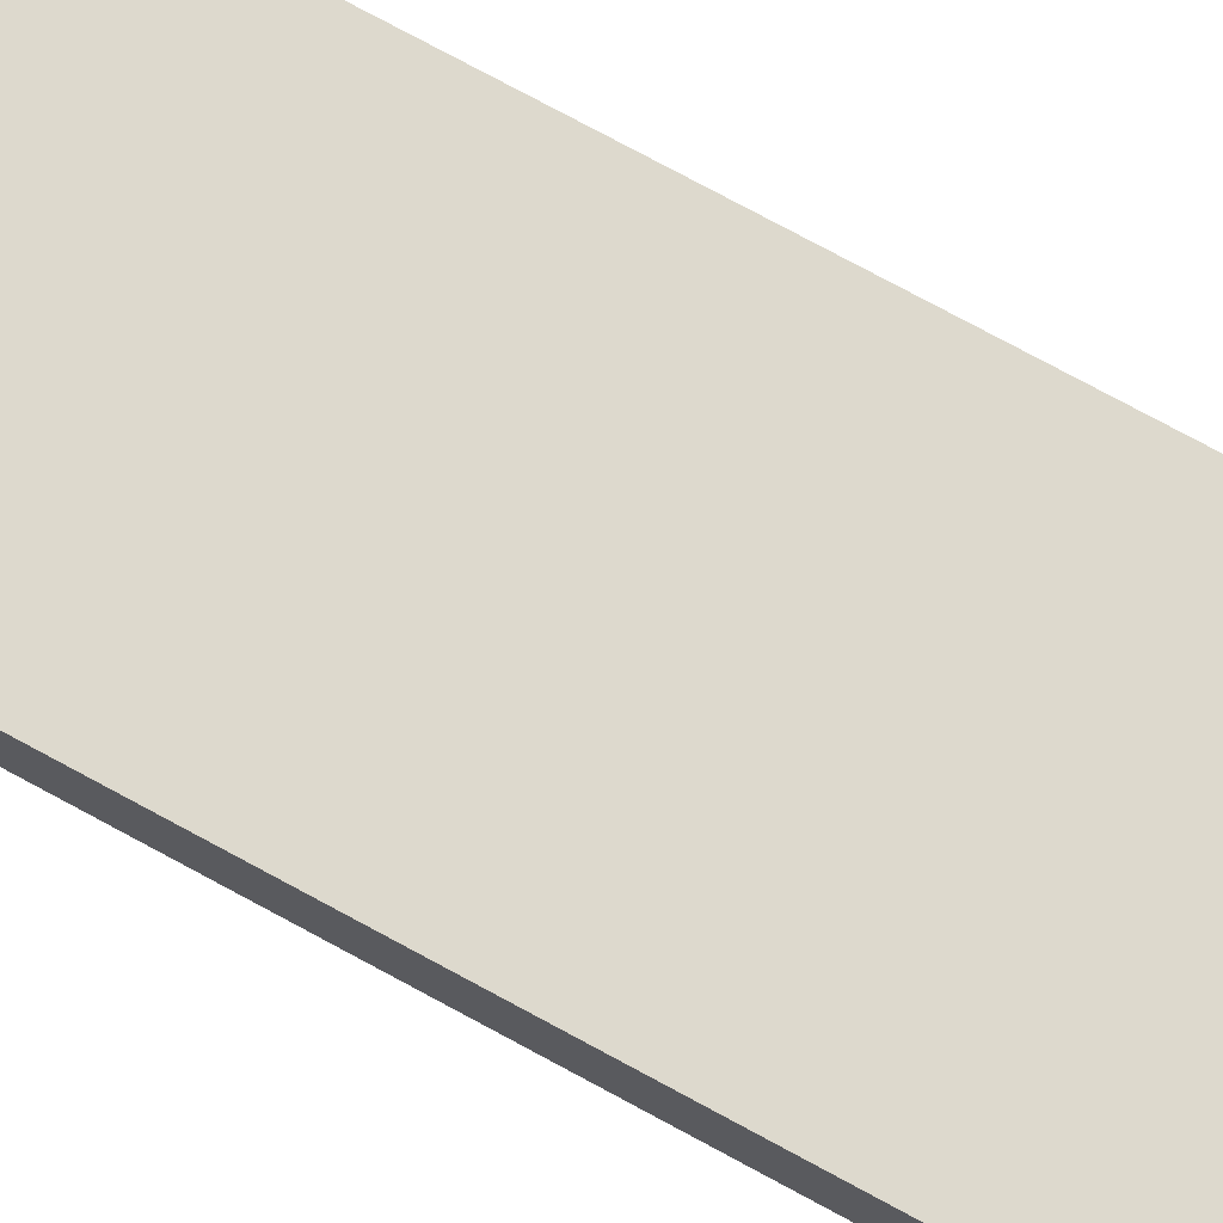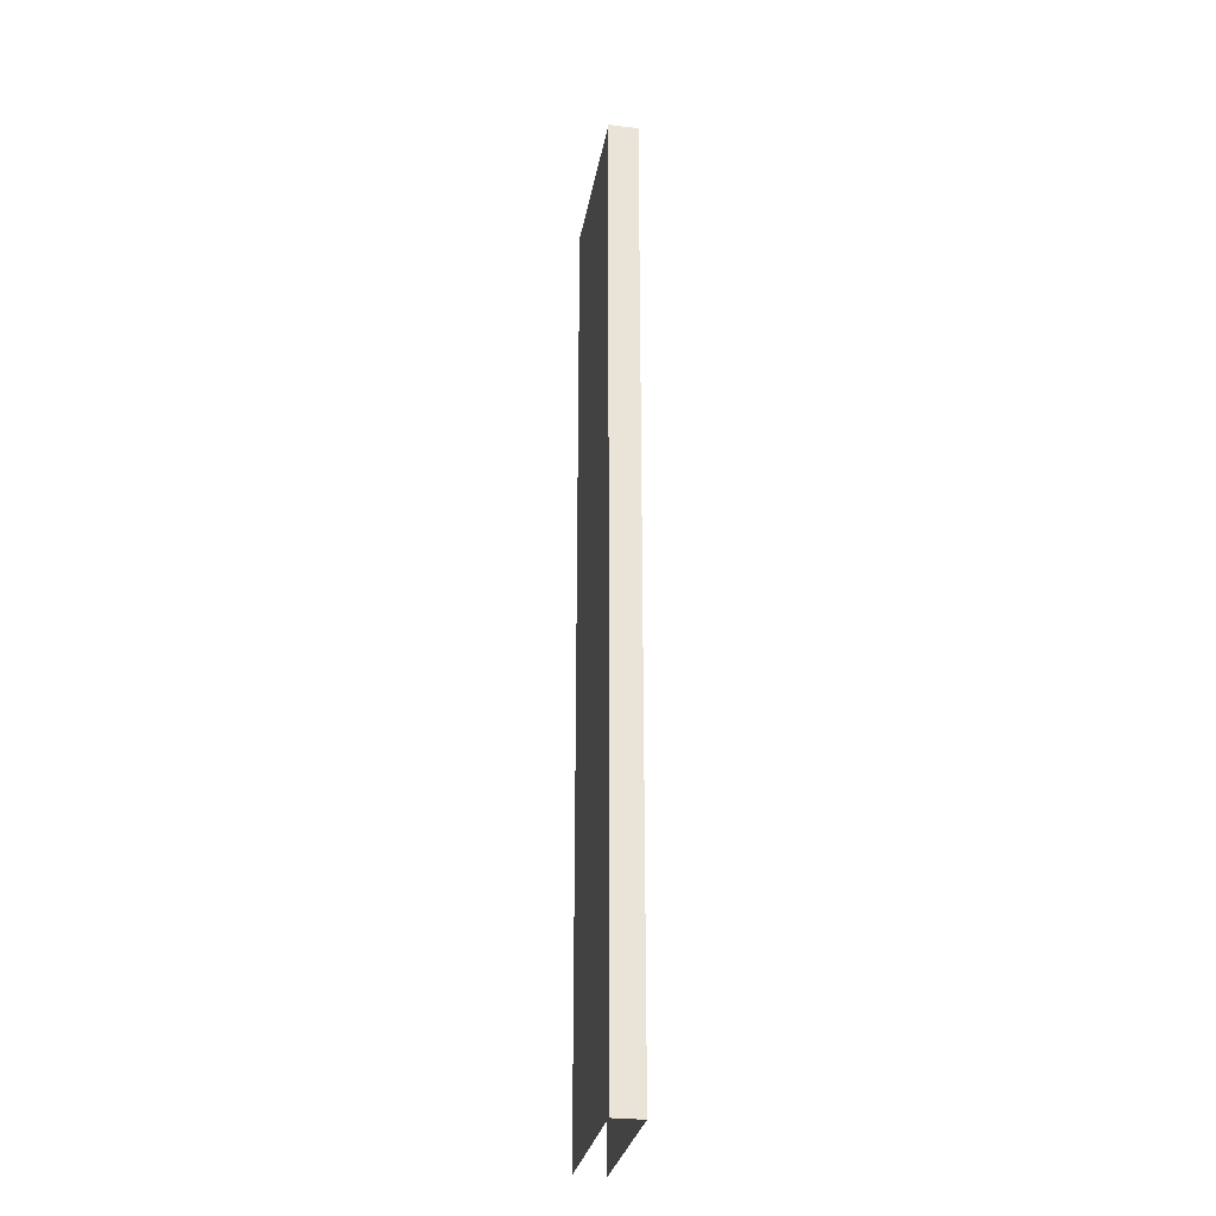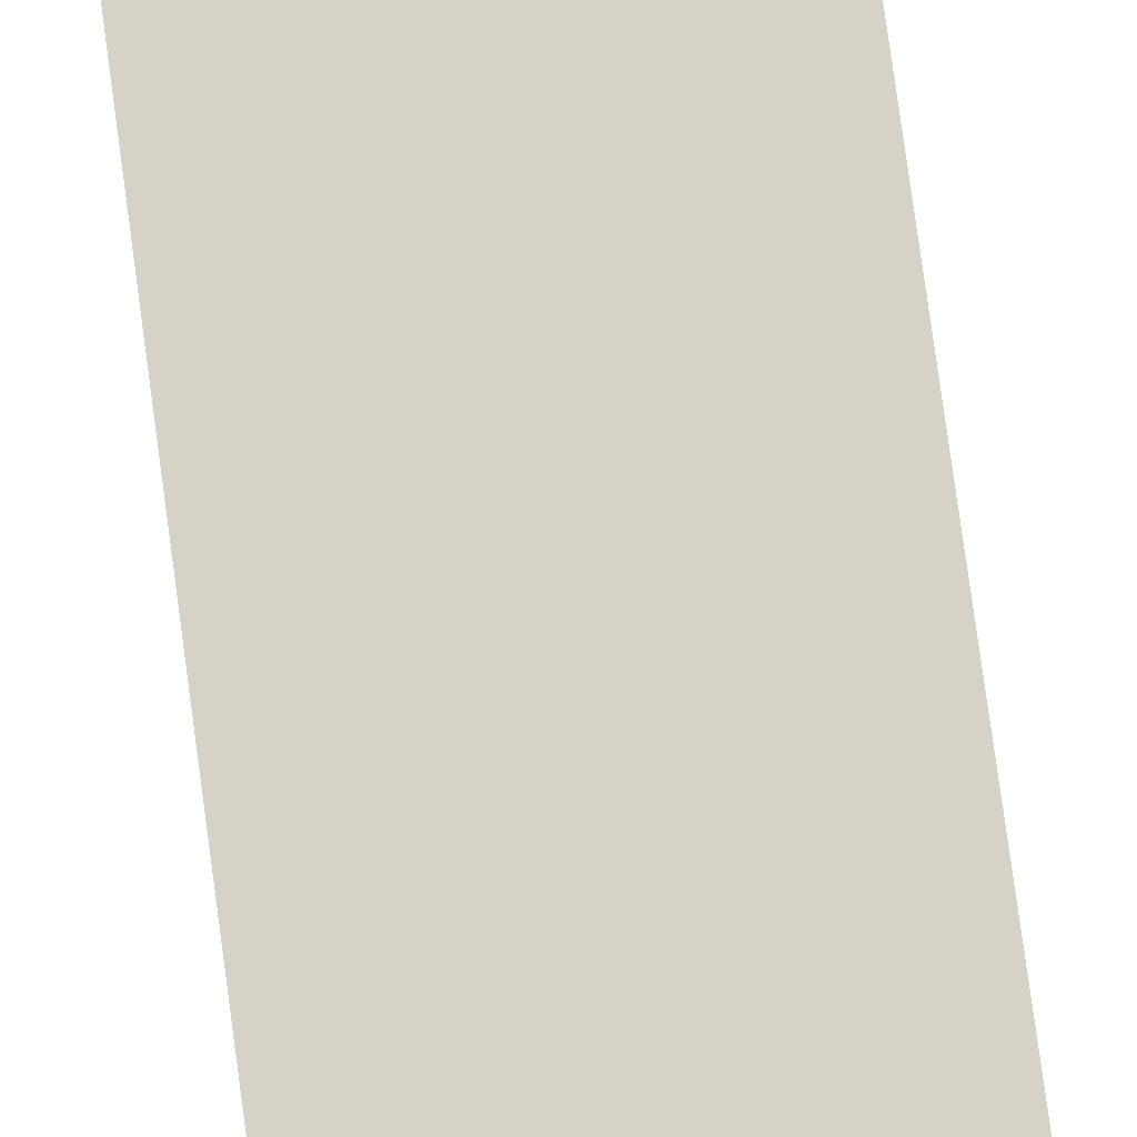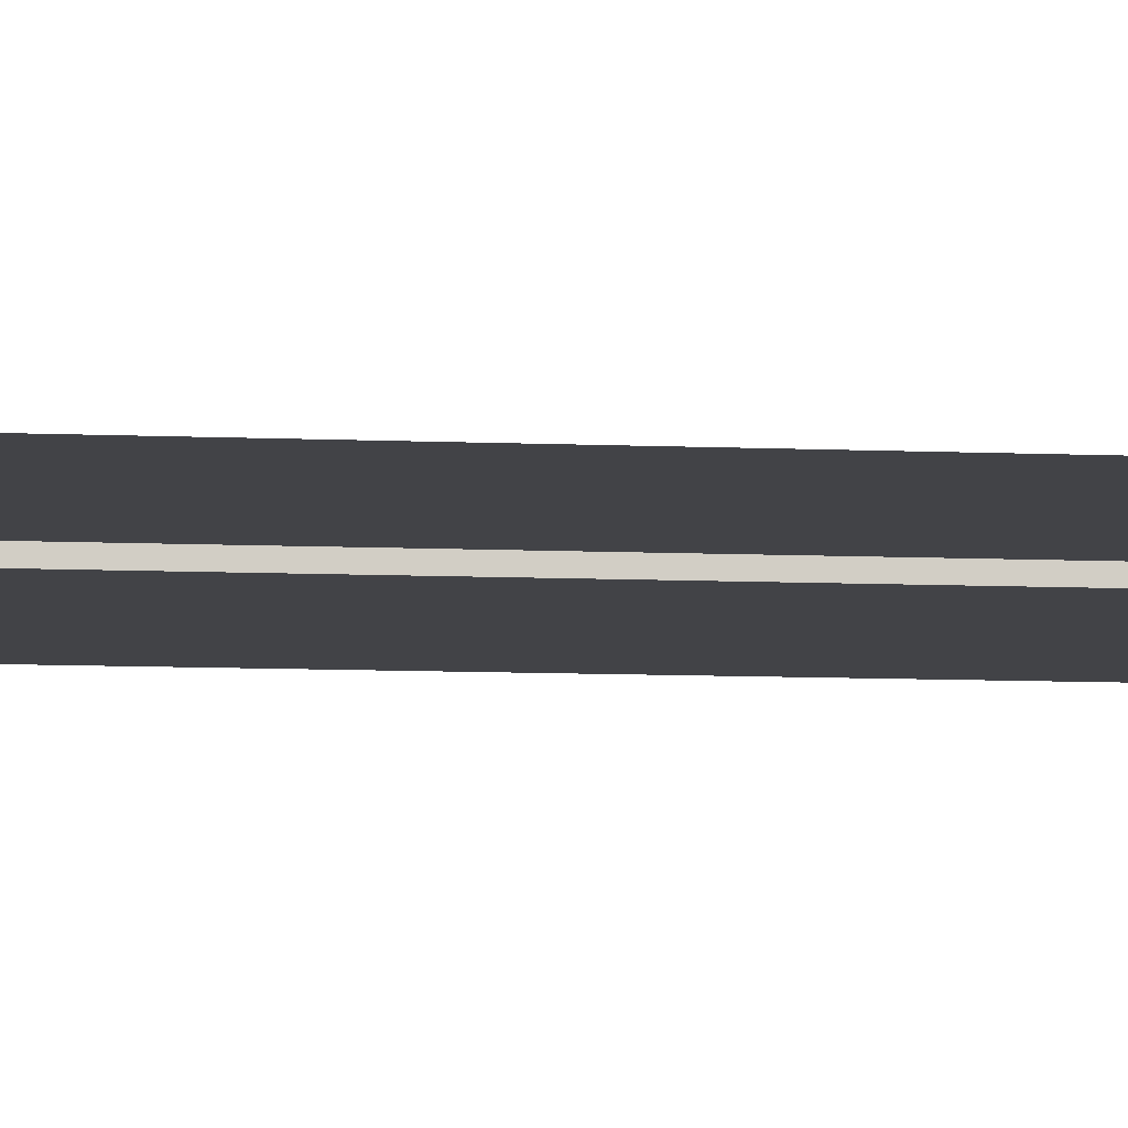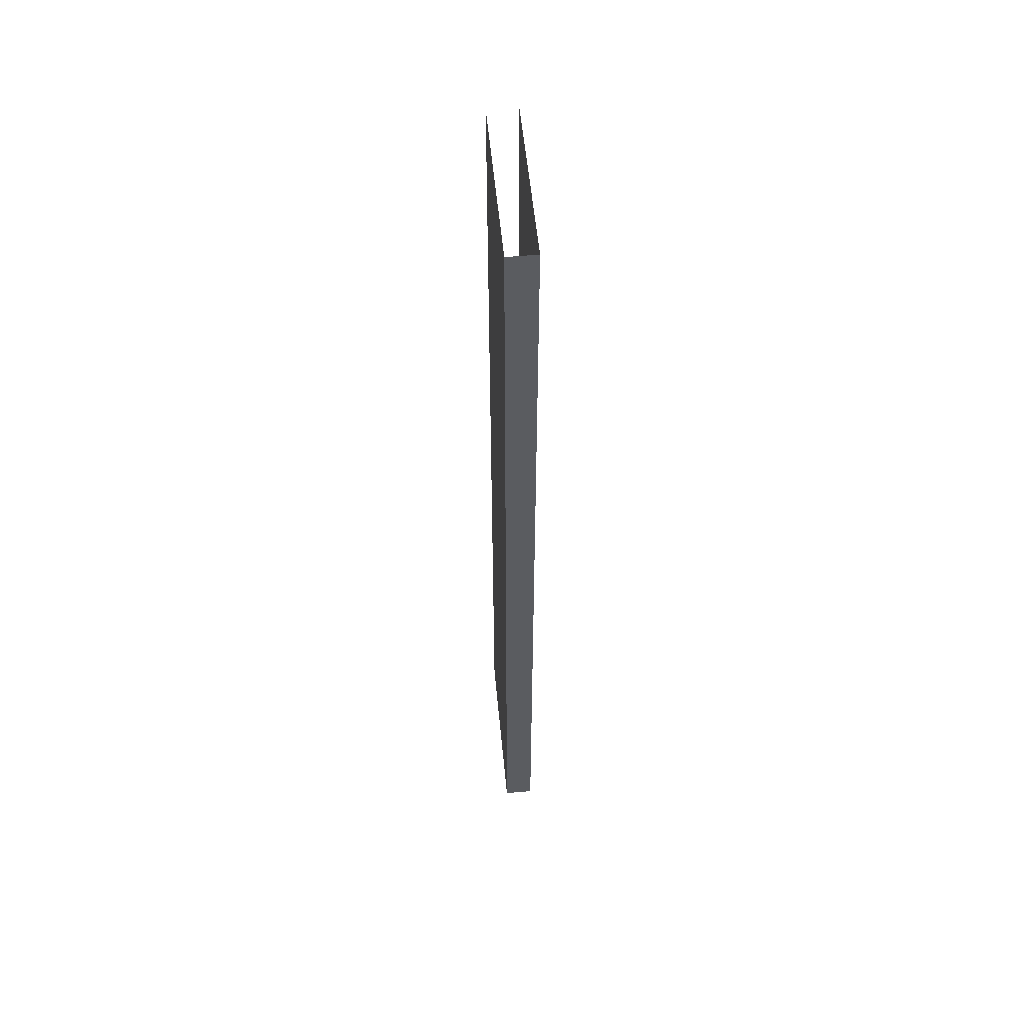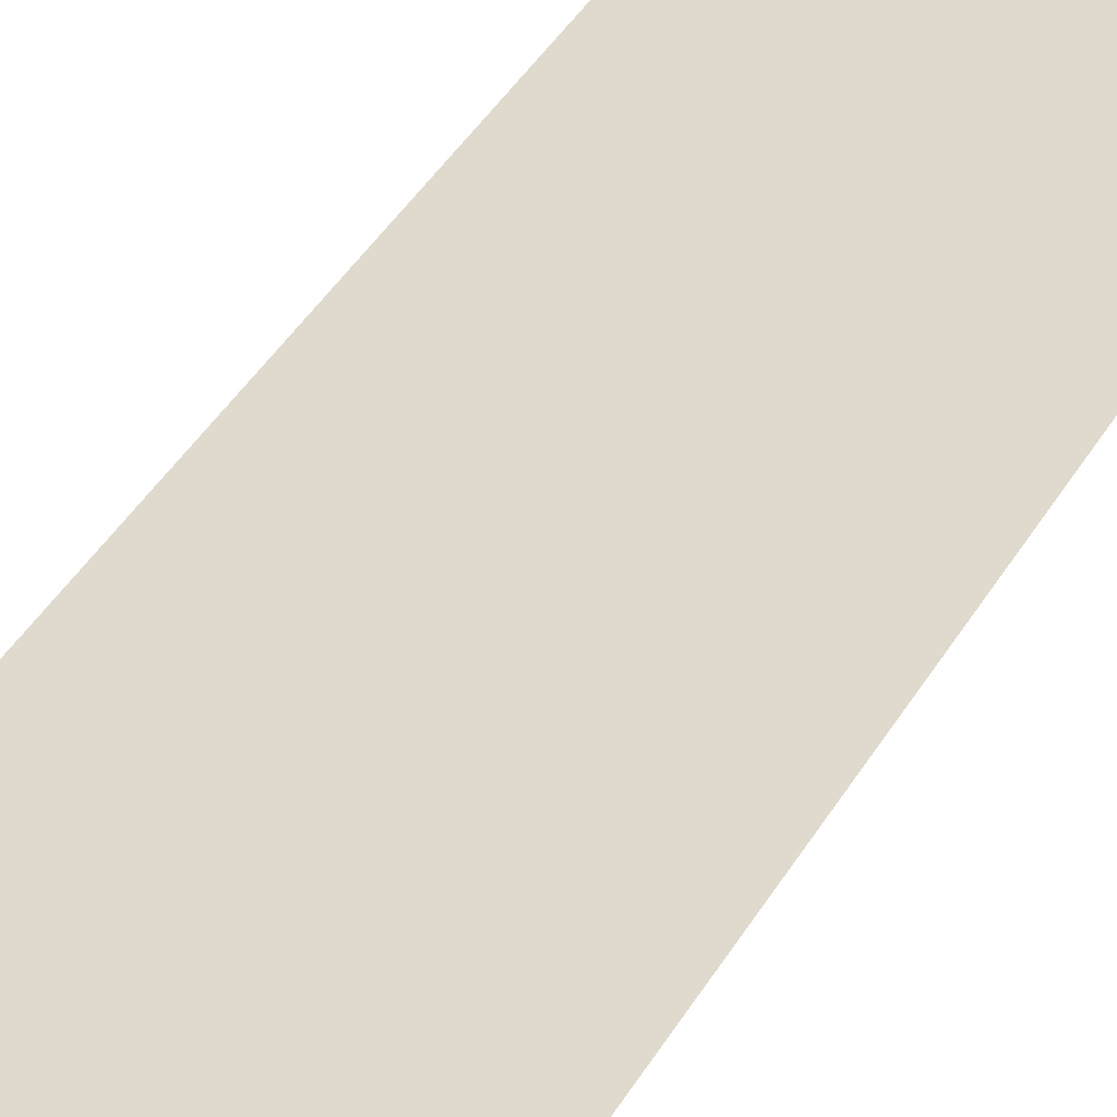
<metadata>
{"format":"obj","ext":"obj","renderer":"f3d","projection":"perspective","resolution":1024,"background":"white","views":[{"elev":72.0,"azim":-61.1,"up":"+Y"},{"elev":-28.8,"azim":-99.8,"up":"+Z"},{"elev":77.7,"azim":-7.7,"up":"+Y"},{"elev":-7.4,"azim":82.0,"up":"+Y"},{"elev":54.7,"azim":-95.4,"up":"+Z"},{"elev":32.6,"azim":23.5,"up":"+Y"}]}
</metadata>
<code>
o B_9_2/B_9_1_2/mesh16/mesh16-geometry#mesh16-geometry
v 0.641 0.5603 0.2847
v 0.641 0.5603 -0.3368
v 0.528 0.5603 0.2847
v 0.528 0.5603 -0.3368
v 0.528 0.5414 -0.3368
v 0.528 0.5414 0.2847
v 0.641 0.5414 -0.3368
v 0.641 0.5414 0.2847
f 1 2 3
f 4 3 2
f 4 5 3
f 6 3 5
f 5 7 6
f 8 6 7
f 3 2 1
f 2 3 4
f 3 5 4
f 5 3 6
f 6 7 5
f 7 6 8

</code>
